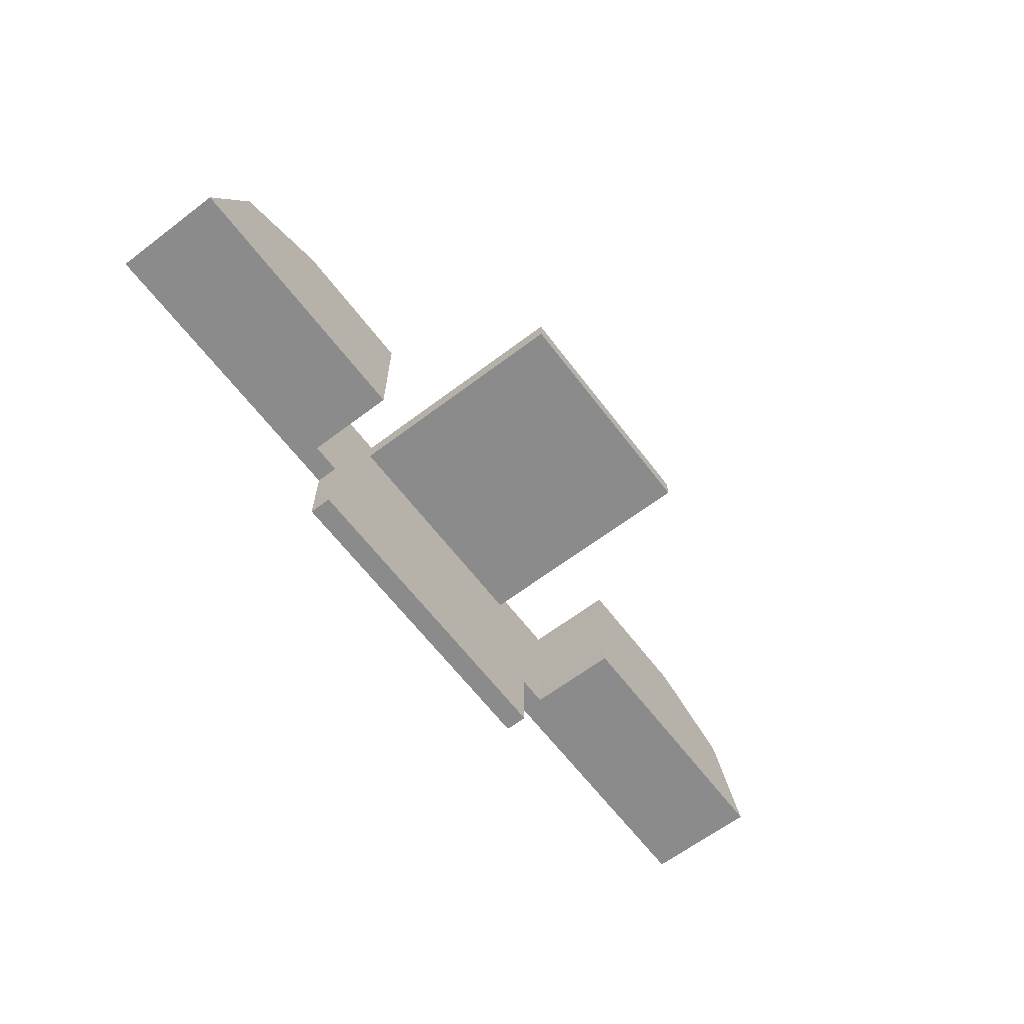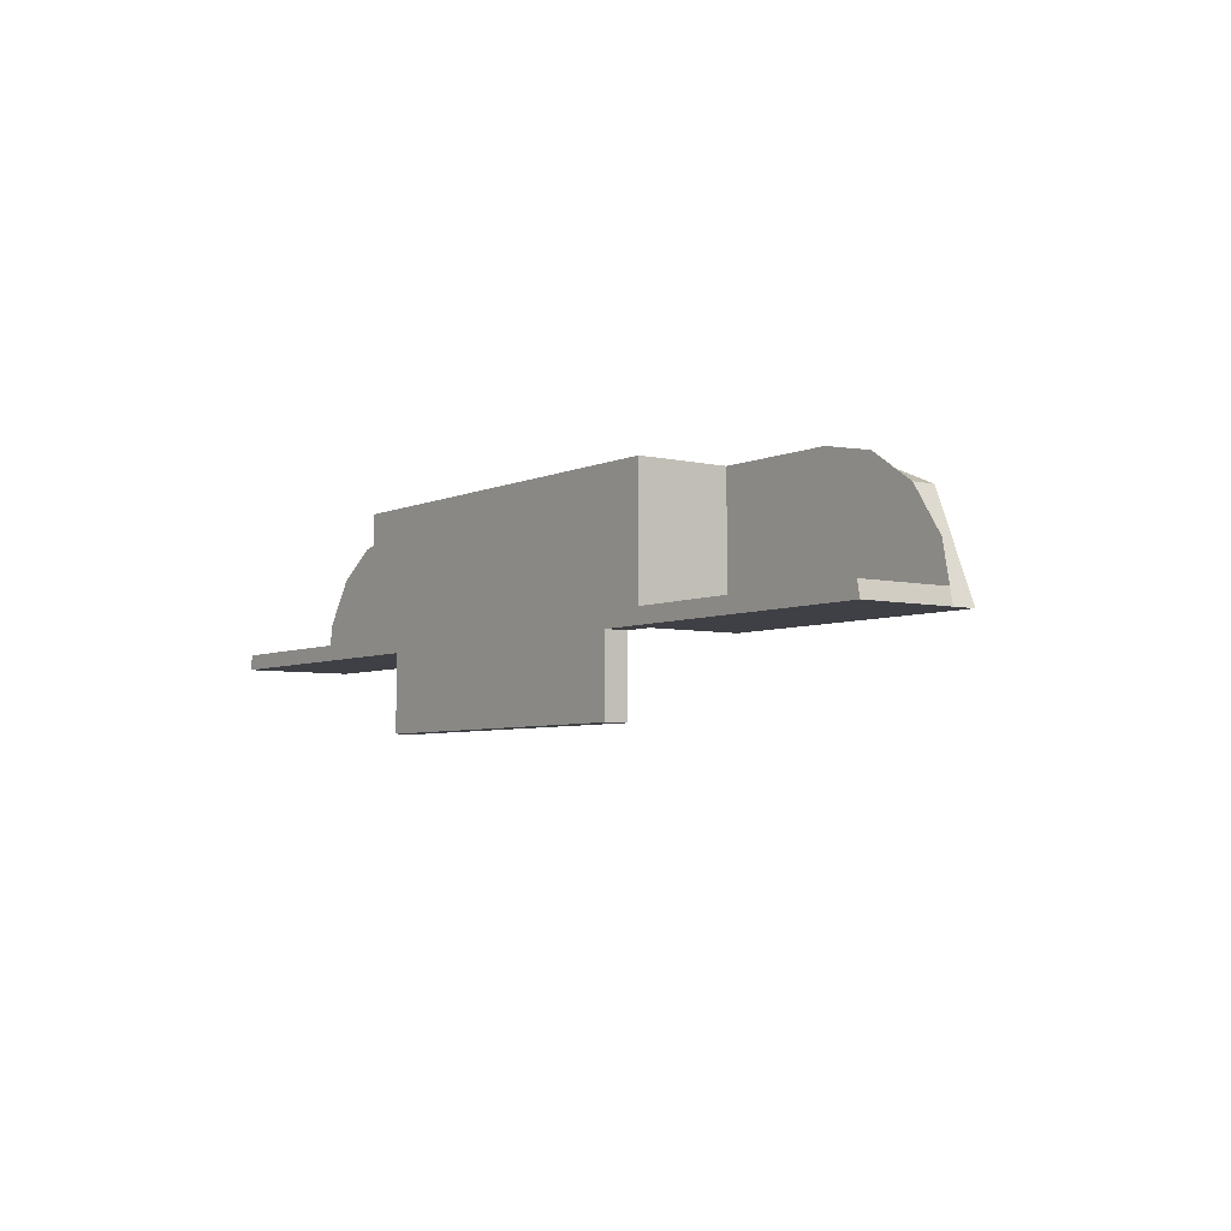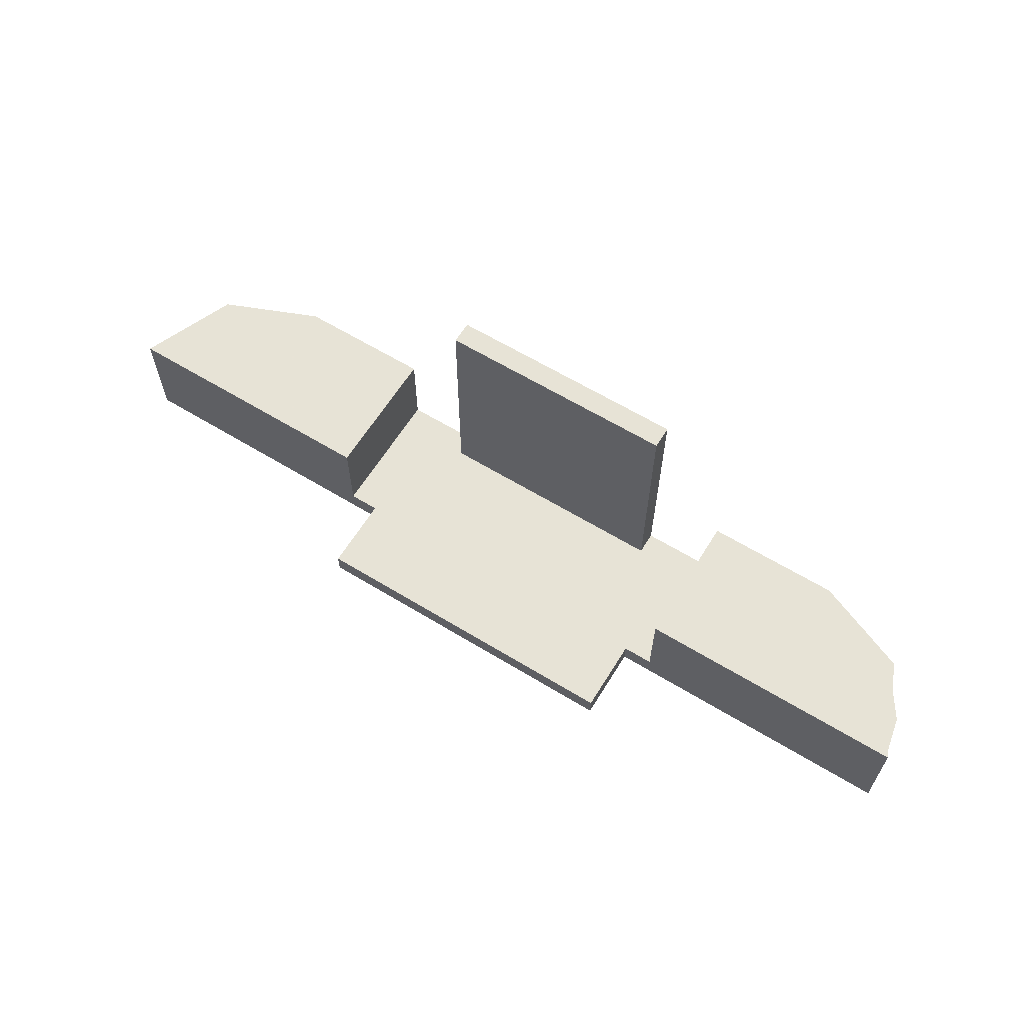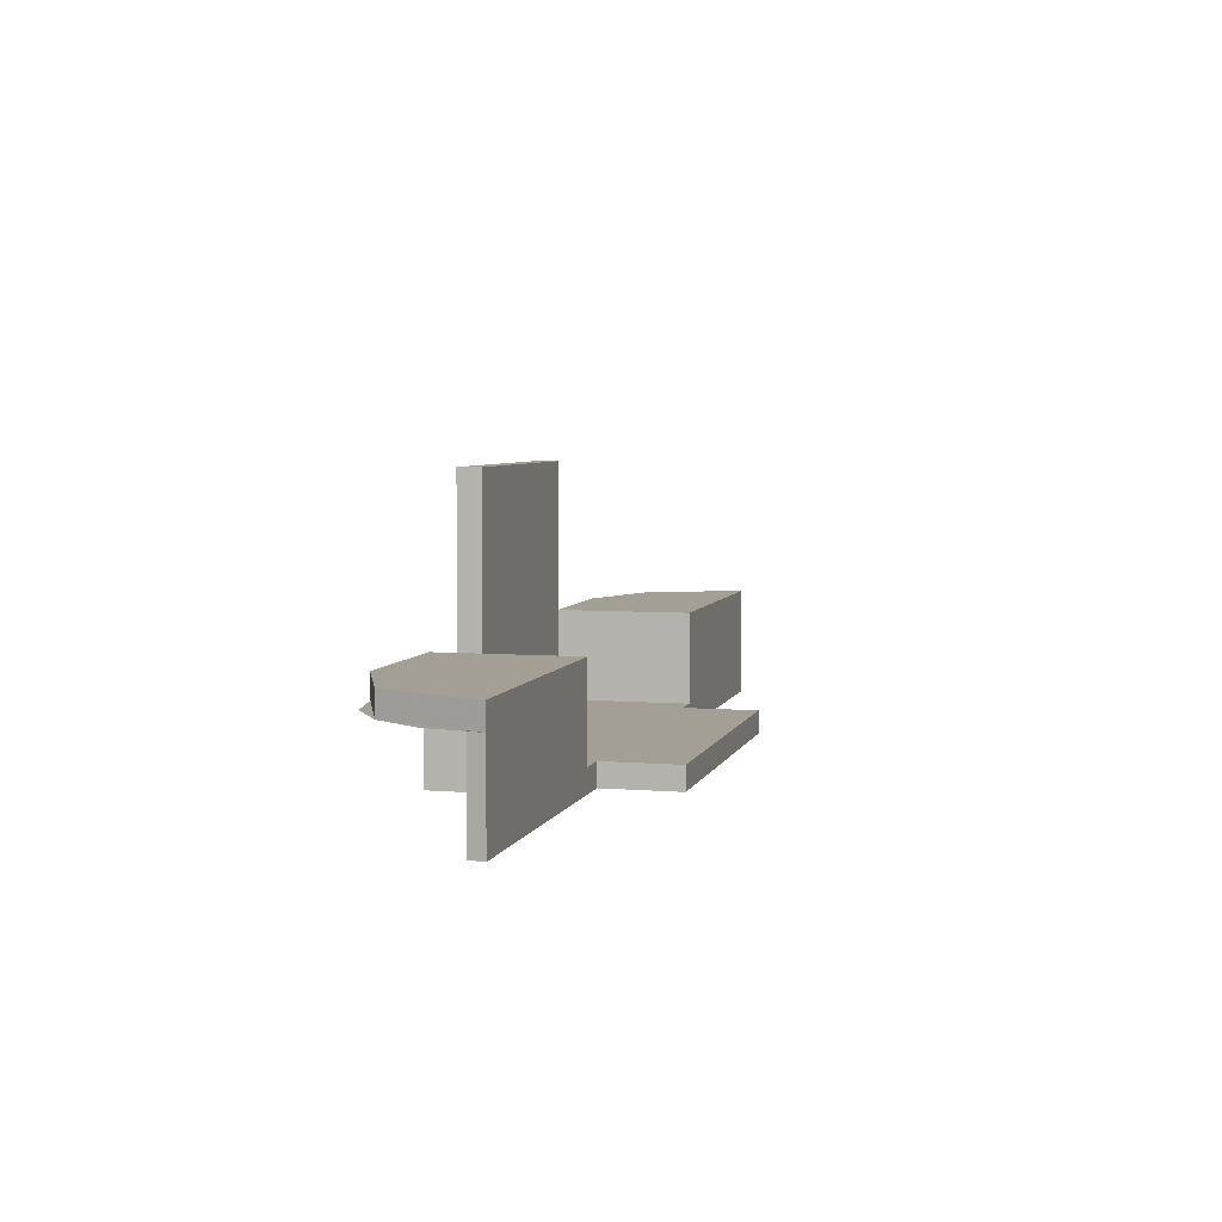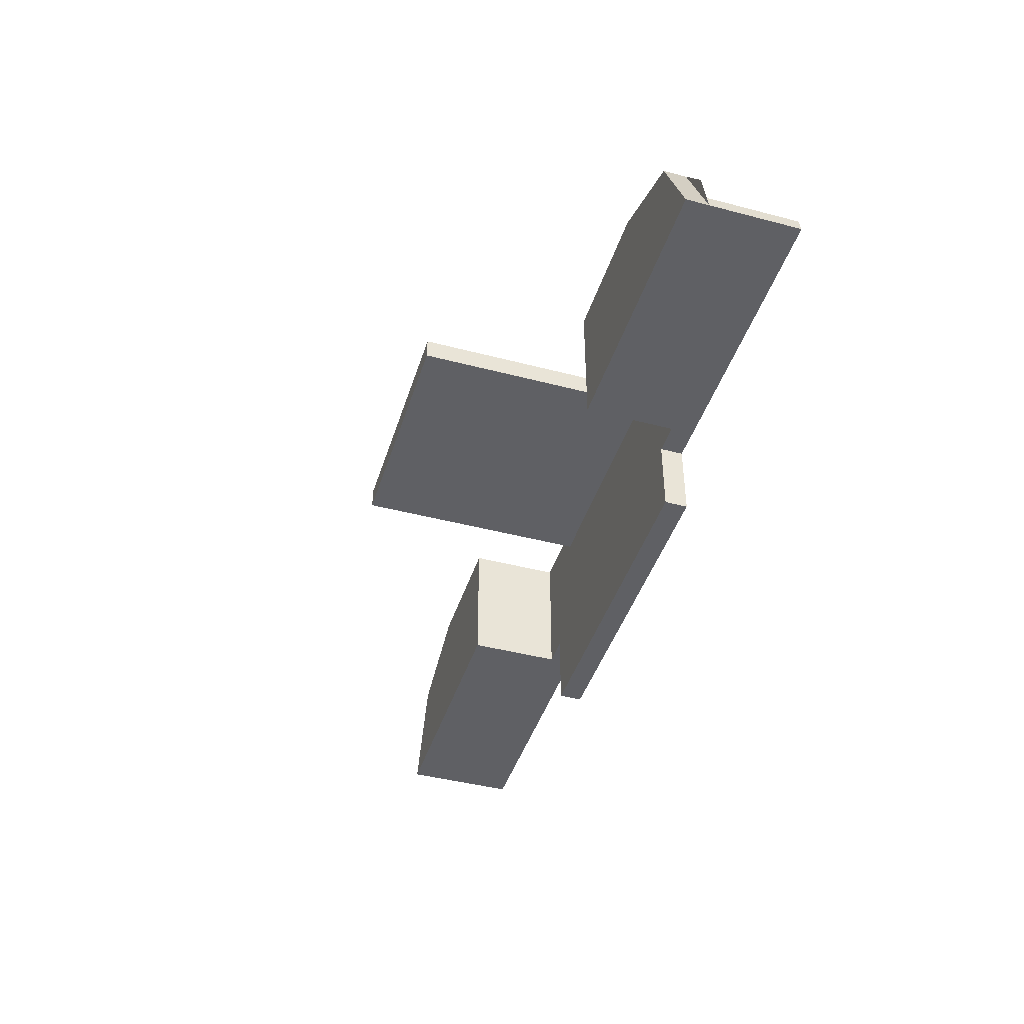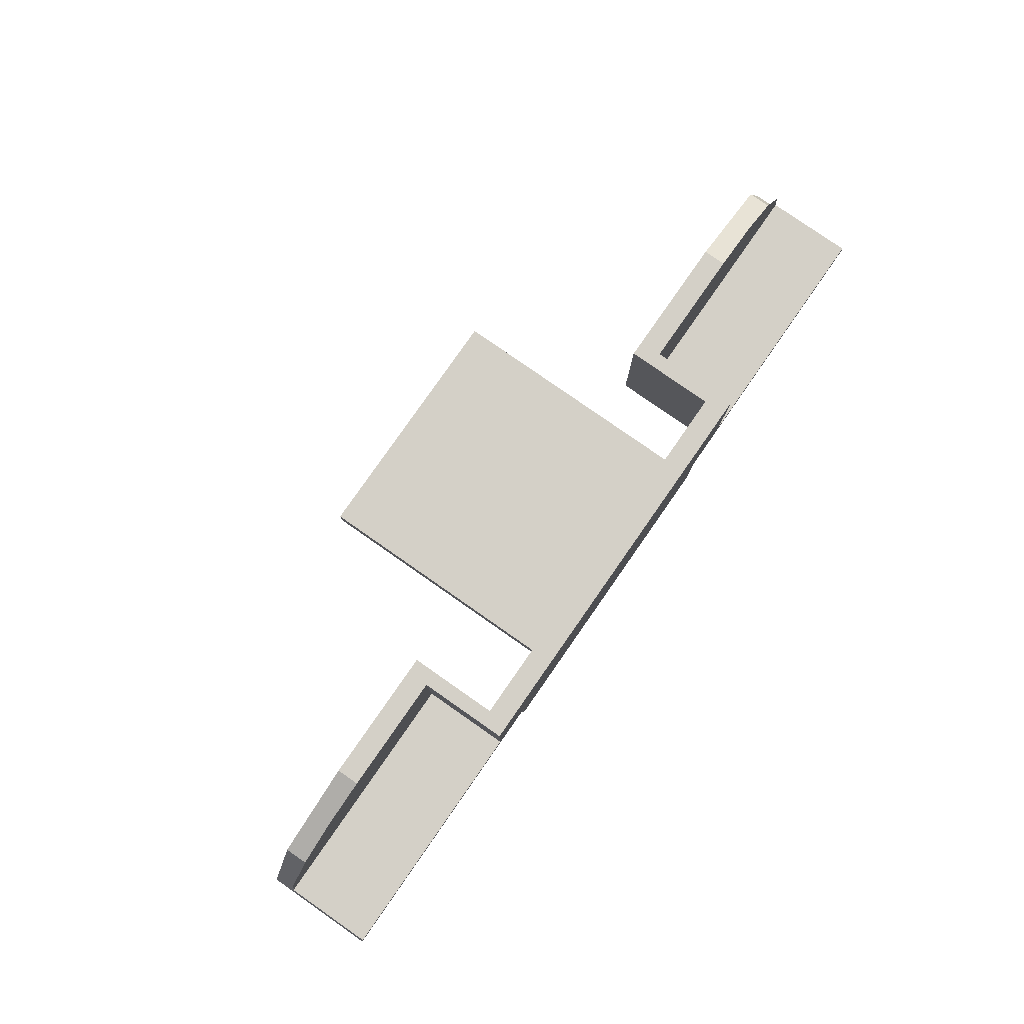
<metadata>
{"format":"obj","ext":"obj","renderer":"f3d","projection":"perspective","resolution":1024,"background":"white","views":[{"elev":-64.0,"azim":-52.7,"up":"+Y"},{"elev":-5.2,"azim":-126.2,"up":"+Y"},{"elev":62.6,"azim":31.7,"up":"+Z"},{"elev":5.3,"azim":-75.7,"up":"+Z"},{"elev":-43.4,"azim":72.8,"up":"+Y"},{"elev":79.9,"azim":124.9,"up":"+Y"}]}
</metadata>
<code>
v 2.836 1.886 -0.4
v 2.2 2.15 -0.4
v 2.2 2.15 -0.55
v 2.836 1.886 -0.55
v 3.1 1.25 -0.4
v 2.836 1.886 -0.4
v 2.836 1.886 -0.55
v 3.1 1.25 -0.55
v 2.2 1.25 -0.4
v 2.2 2.15 -0.4
v 2.836 1.886 -0.4
v 2.2 1.25 -0.4
v 2.836 1.886 -0.4
v 3.1 1.25 -0.4
v 1.3 1.25 -0.4
v 1.3 2.15 -0.4
v 1.3 2.15 -1
v 1.3 1.25 -1
v 2.2 2.15 -0.4
v 1.3 2.15 -0.4
v 1.3 1.25 -0.4
v 2.2 1.25 -0.4
v 1.4 1.35 -0.55
v 1.4 2.15 -0.55
v 1.4 2.15 -1.15
v 1.4 1.35 -1.15
v 2.2 2.15 -0.55
v 1.4 2.15 -0.55
v 1.4 1.35 -0.55
v 2.2 1.35 -0.55
v 1.3 2.15 -0.4
v 1.4 2.15 -0.55
v 1.4 2.15 -1.15
v 1.3 2.15 -1
v 1.3 1.25 -1
v 1.4 1.25 -1.15
v 3.1 1.25 -0.4
v 1.3 1.25 -0.4
v 1.1 1.25 -1
v 1.1 1.25 -1.15
v 1.4 1.25 -1.15
v 1.3 1.25 -1
v 1.3 2.15 -1
v 1.4 2.15 -1.15
v -1.4 2.15 -1.15
v -1.3 2.15 -1
v 3.1 1.25 -0.4
v 1.4 1.25 -1.15
v 3.1 1.25 -1.15
v 1.4 2.15 -0.55
v 1.3 2.15 -0.4
v 2.2 2.15 -0.4
v 2.2 2.15 -0.55
v 3.08 1.35 -0.55
v 3.08 1.35 -1.15
v 1.4 1.35 -1.15
v 1.4 1.35 -0.55
v 3.08 1.35 -1.15
v 3.1 1.25 -1.15
v 1.4 1.25 -1.15
v 1.4 1.35 -1.15
v 3.08 1.35 -0.55
v 3.1 1.25 -0.55
v 3.1 1.25 -1.15
v 3.08 1.35 -1.15
v 2.2 1.35 -0.55
v 2.2 2.15 -0.55
v 2.545 2.082 -0.55
v 2.2 1.35 -0.55
v 2.545 2.082 -0.55
v 2.837 1.887 -0.55
v 2.2 1.35 -0.55
v 2.837 1.887 -0.55
v 3.031 1.595 -0.55
v 2.2 1.35 -0.55
v 3.031 1.595 -0.55
v 3.08 1.35 -0.55
v -2.836 1.886 -0.4
v -2.2 2.15 -0.4
v -2.2 2.15 -0.55
v -2.836 1.886 -0.55
v -3.1 1.25 -0.4
v -2.836 1.886 -0.4
v -2.836 1.886 -0.55
v -3.1 1.25 -0.55
v -2.2 1.25 -0.4
v -2.2 2.15 -0.4
v -2.836 1.886 -0.4
v -2.2 1.25 -0.4
v -2.836 1.886 -0.4
v -3.1 1.25 -0.4
v -1.3 1.25 -0.4
v -1.3 2.15 -0.4
v -1.3 2.15 -1
v -1.3 1.25 -1
v -2.2 2.15 -0.4
v -1.3 2.15 -0.4
v -1.3 1.25 -0.4
v -2.2 1.25 -0.4
v -1.4 1.35 -0.55
v -1.4 2.15 -0.55
v -1.4 2.15 -1.15
v -1.4 1.35 -1.15
v -2.2 2.15 -0.55
v -1.4 2.15 -0.55
v -1.4 1.35 -0.55
v -2.2 1.35 -0.55
v -1.3 2.15 -1
v -1.4 2.15 -1.15
v -1.4 2.15 -0.55
v -1.3 2.15 -0.4
v -1.3 1.25 -0.4
v -3.1 1.25 -0.4
v -1.4 1.25 -1.15
v -1.3 1.25 -1
v -1.3 1.25 -1
v -1.4 1.25 -1.15
v -1.1 1.25 -1.15
v -1.1 1.25 -1
v -3.1 1.25 -1.15
v -1.4 1.25 -1.15
v -3.1 1.25 -0.4
v -2.2 2.15 -0.55
v -2.2 2.15 -0.4
v -1.3 2.15 -0.4
v -1.4 2.15 -0.55
v -1.4 1.35 -0.55
v -1.4 1.35 -1.15
v -3.08 1.35 -1.15
v -3.08 1.35 -0.55
v -1.4 1.35 -1.15
v -1.4 1.25 -1.15
v -3.1 1.25 -1.15
v -3.08 1.35 -1.15
v -3.08 1.35 -1.15
v -3.1 1.25 -1.15
v -3.1 1.25 -0.55
v -3.08 1.35 -0.55
v -2.545 2.082 -0.55
v -2.2 2.15 -0.55
v -2.2 1.35 -0.55
v -2.837 1.887 -0.55
v -2.545 2.082 -0.55
v -2.2 1.35 -0.55
v -3.031 1.595 -0.55
v -2.837 1.887 -0.55
v -2.2 1.35 -0.55
v -3.08 1.35 -0.55
v -3.031 1.595 -0.55
v -2.2 1.35 -0.55
v 1.1 0.75 -1.15
v 1.1 0.75 -1
v -1.1 0.75 -1
v -1.1 0.75 -1.15
v -1.1 0.75 -1.15
v -1.1 0.75 -1
v -1.1 1.25 -1
v -1.1 1.25 -1.15
v 1.1 0.75 -1
v 1.1 0.75 -1.15
v 1.1 1.25 -1.15
v 1.1 1.25 -1
v 1.1 0.75 -1.15
v -1.1 0.75 -1.15
v -1.1 1.25 -1.15
v 1.1 1.25 -1.15
v -1.1 0.75 -1
v 1.1 0.75 -1
v 1.1 1.25 -1
v -1.1 1.25 -1
v 0.8 2 0.6
v 0.8 2.15 0.6
v -0.8 2.15 0.6
v -0.8 2 0.6
v -0.8 2 0.6
v -0.8 2.15 0.6
v -0.8 2.15 -1
v -0.8 2 -1
v 0.8 2.15 0.6
v 0.8 2 0.6
v 0.8 2 -1
v 0.8 2.15 -1
v 0.8 2 0.6
v -0.8 2 0.6
v -0.8 2 -1
v 0.8 2 -1
v -0.8 2.15 0.6
v 0.8 2.15 0.6
v 0.8 2.15 -1
v -0.8 2.15 -1
v -1.1 1.25 -1
v 1.1 1.25 -1
v 0.8 2 -1
v -0.8 2 -1
v -1.4 2.15 -1.15
v 1.4 2.15 -1.15
v 1.1 1.25 -1.15
v -1.1 1.25 -1.15
v -0.8 2 -1
v -0.8 2.15 -1
v -1.3 2.15 -1
v -1.1 1.25 -1
v -1.1 1.25 -1
v -1.3 2.15 -1
v -1.3 1.25 -1
v 1.1 1.25 -1
v 1.3 2.15 -1
v 0.8 2.15 -1
v 0.8 2 -1
v 1.3 1.25 -1
v 1.3 2.15 -1
v 1.1 1.25 -1
v 1.1 1.25 -1.15
v 1.4 2.15 -1.15
v 1.4 1.25 -1.15
v -1.4 1.25 -1.15
v -1.4 2.15 -1.15
v -1.1 1.25 -1.15
g mesh4233854
f 1 3 2
f 3 1 4
f 5 7 6
f 7 5 8
g mesh4233857
f 9 11 10
f 12 14 13
g mesh4233859
f 15 16 17
f 17 18 15
g mesh4233860
f 19 20 21
f 21 22 19
g mesh4233862
f 23 25 24
f 25 23 26
g mesh4233863
f 27 29 28
f 29 27 30
f 31 32 33
f 33 34 31
f 35 36 37
f 37 38 35
f 39 40 41
f 41 42 39
f 43 44 45
f 45 46 43
f 47 48 49
f 50 51 52
f 52 53 50
f 54 55 56
f 56 57 54
f 58 59 60
f 60 61 58
f 62 63 64
f 64 65 62
f 66 67 68
f 69 70 71
f 72 73 74
f 75 76 77
g mesh4233866
f 78 79 80
f 80 81 78
f 82 83 84
f 84 85 82
g mesh4233869
f 86 87 88
f 89 90 91
g mesh4233871
f 92 94 93
f 94 92 95
g mesh4233872
f 96 98 97
f 98 96 99
g mesh4233874
f 100 101 102
f 102 103 100
g mesh4233875
f 104 105 106
f 106 107 104
f 108 109 110
f 110 111 108
f 112 113 114
f 114 115 112
f 116 117 118
f 118 119 116
f 120 121 122
f 123 124 125
f 125 126 123
f 127 128 129
f 129 130 127
f 131 132 133
f 133 134 131
f 135 136 137
f 137 138 135
f 139 140 141
f 142 143 144
f 145 146 147
f 148 149 150
g mesh4233878
f 151 152 153
f 153 154 151
g mesh4233879
f 155 156 157
f 157 158 155
g mesh4233880
f 159 160 161
f 161 162 159
g mesh4233881
f 163 164 165
f 165 166 163
f 167 168 169
f 169 170 167
g mesh4233883
f 171 172 173
f 173 174 171
g mesh4233884
f 175 176 177
f 177 178 175
g mesh4233885
f 179 180 181
f 181 182 179
g mesh4233886
f 183 184 185
f 185 186 183
f 187 188 189
f 189 190 187
f 191 192 193
f 193 194 191
f 195 196 197
f 197 198 195
f 199 200 201
f 201 202 199
f 203 204 205
f 206 207 208
f 208 209 206
f 210 211 212
f 213 214 215
f 216 217 218

</code>
